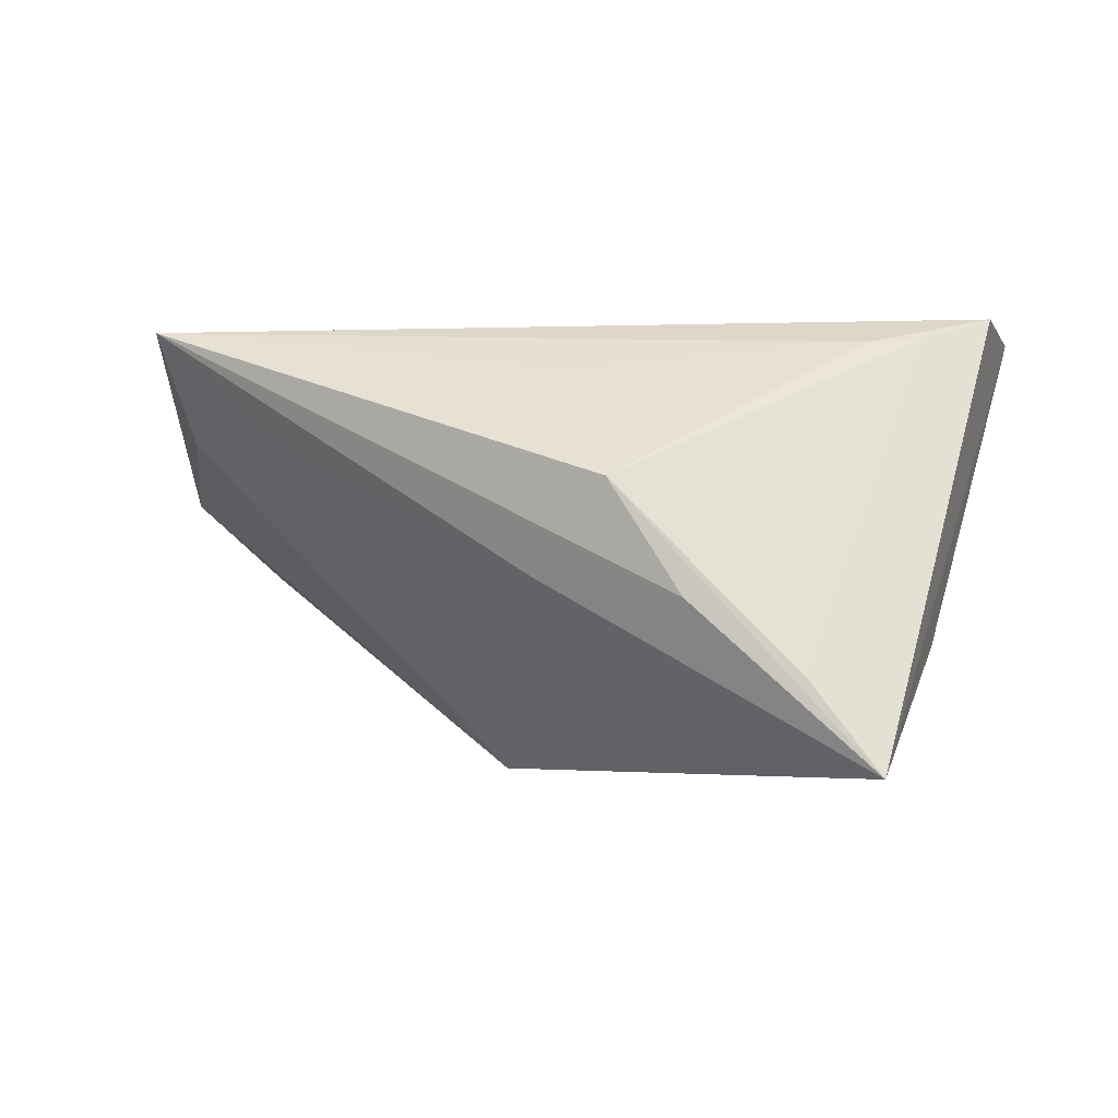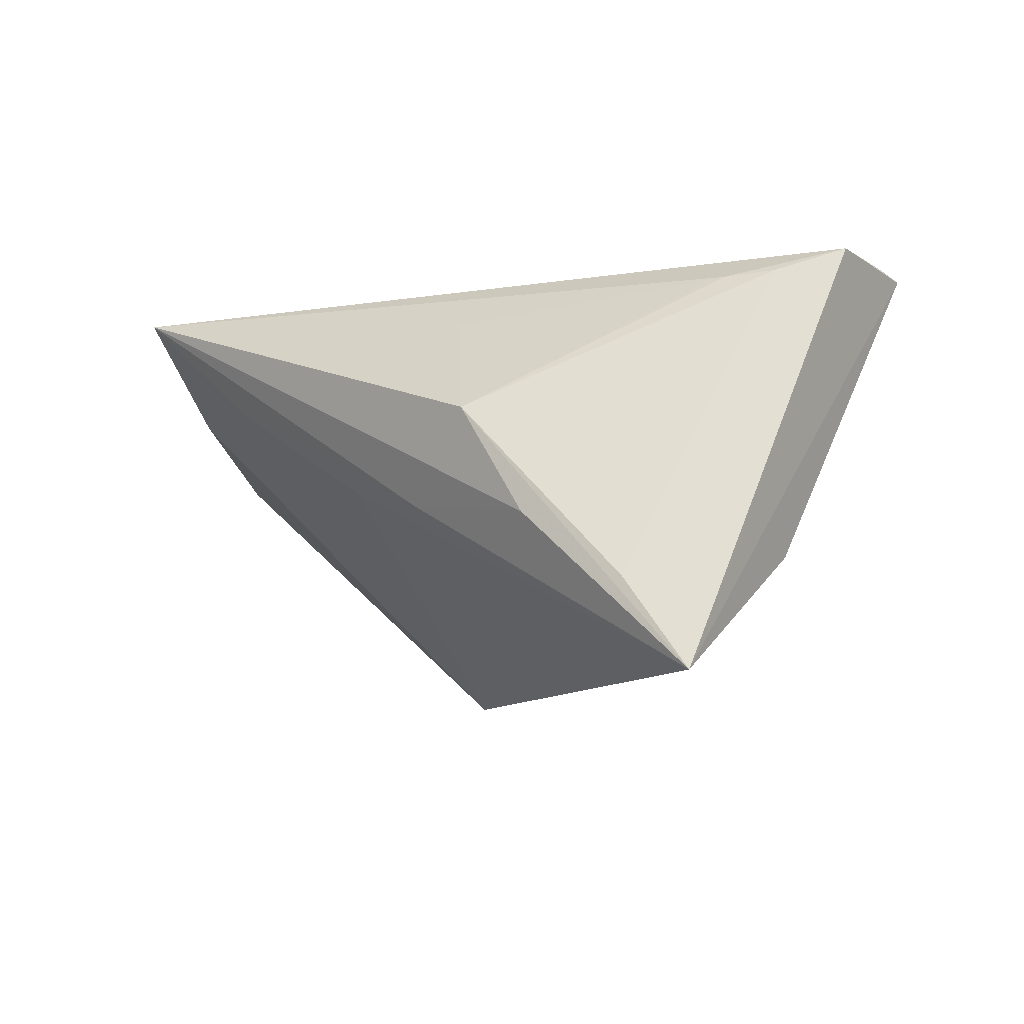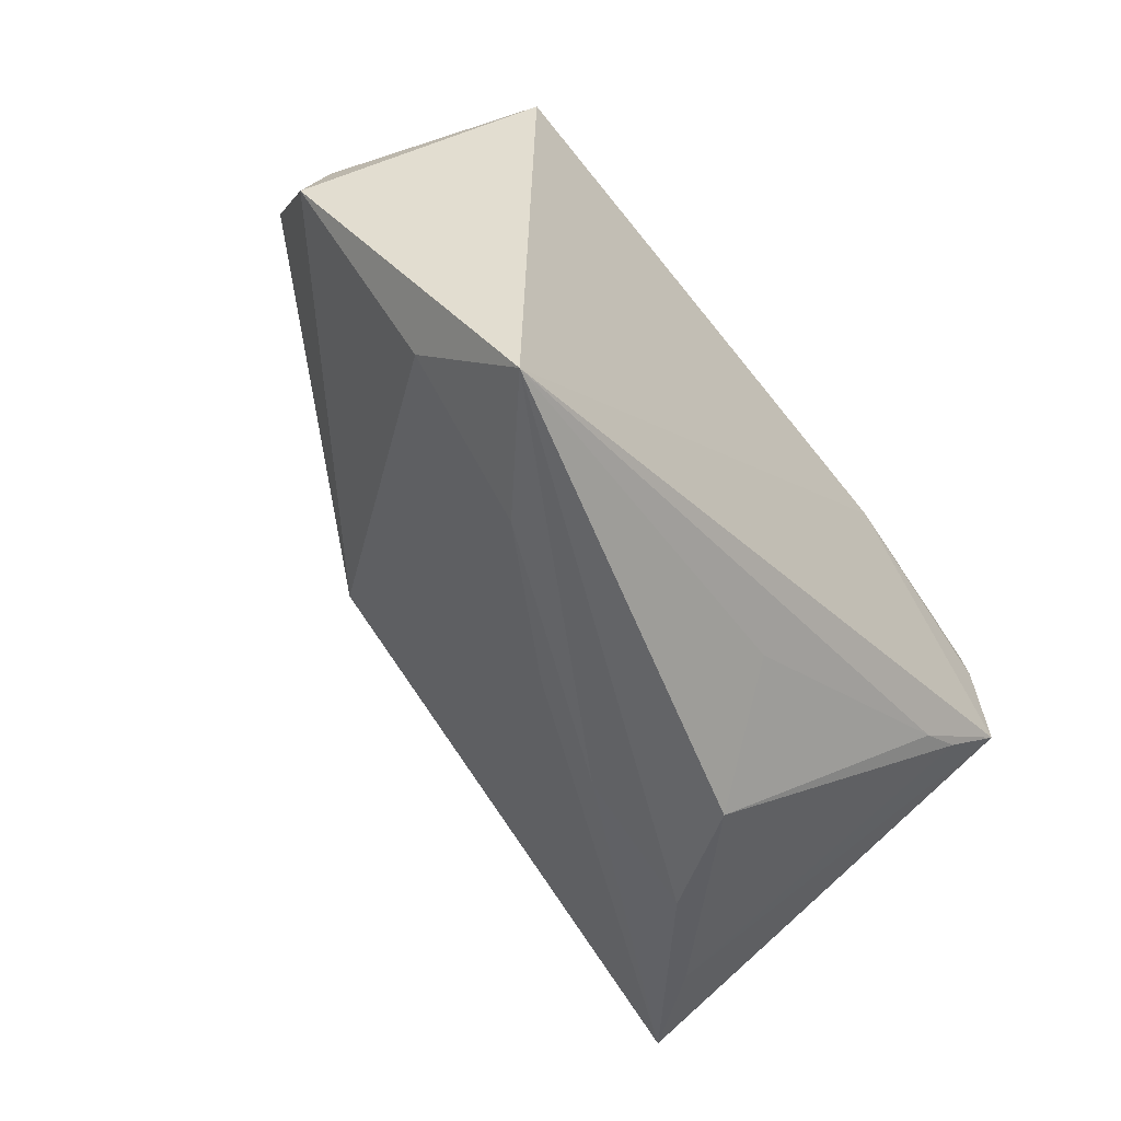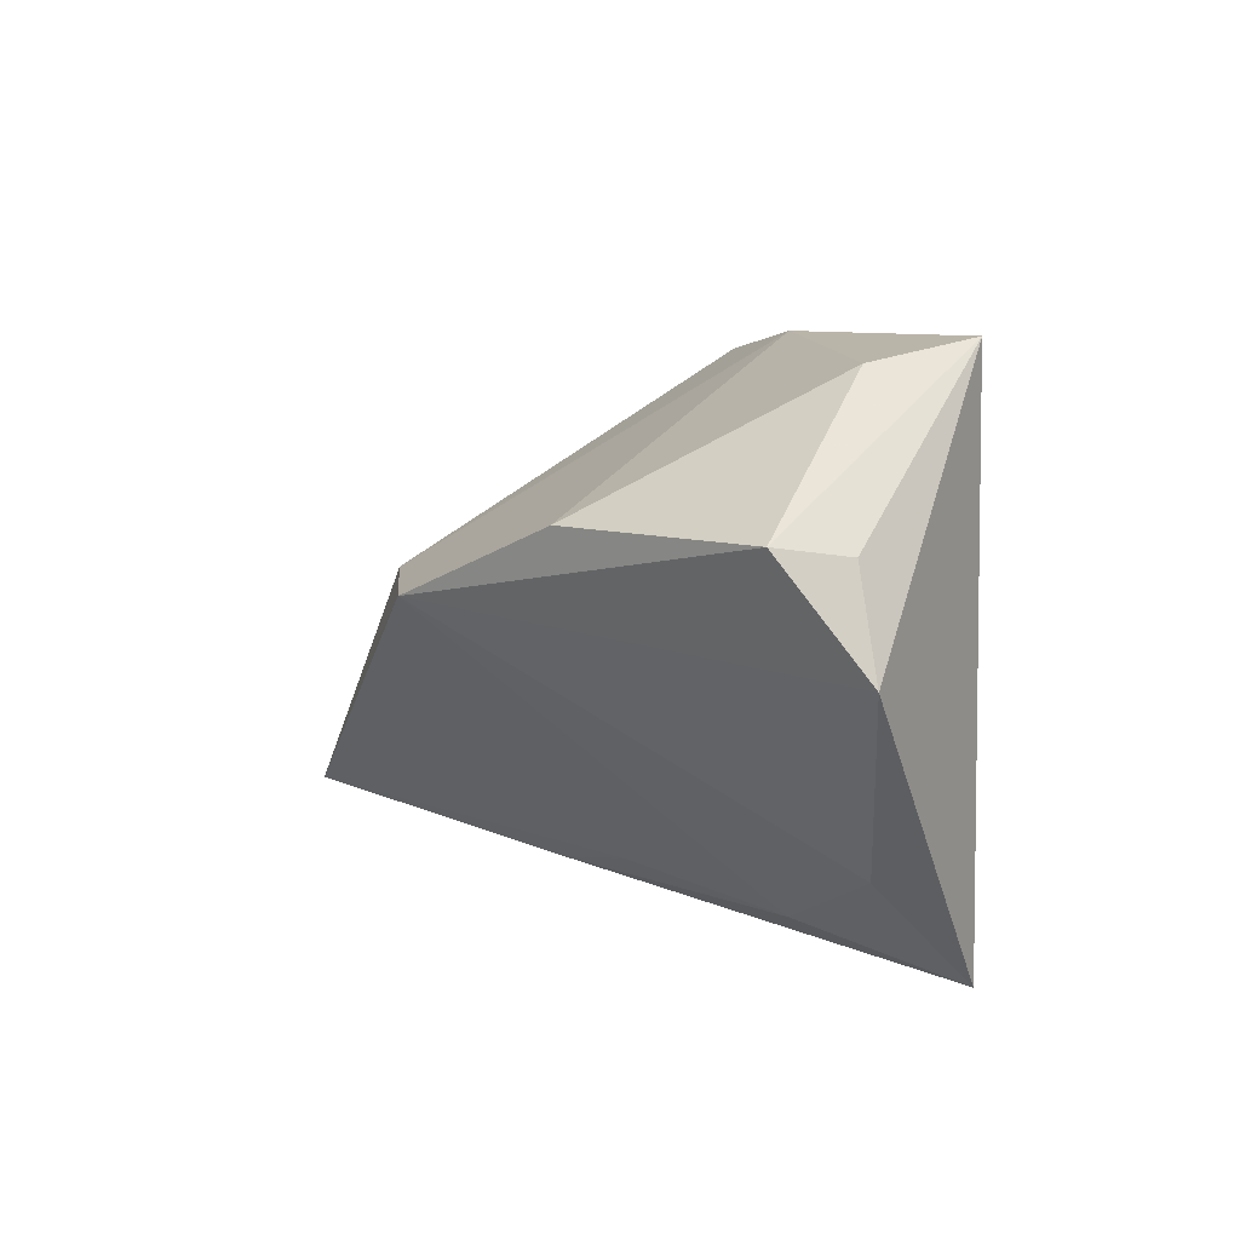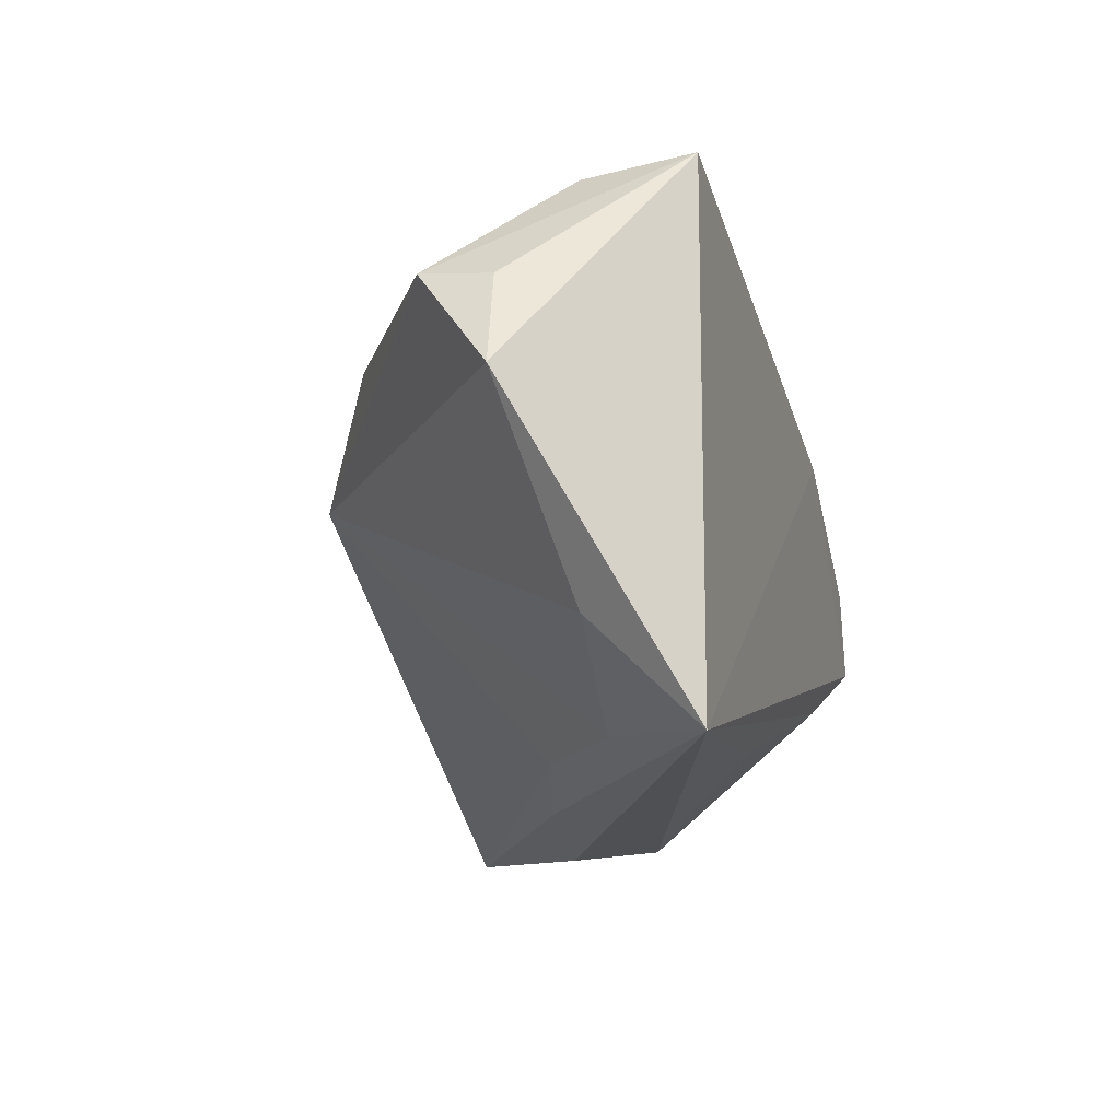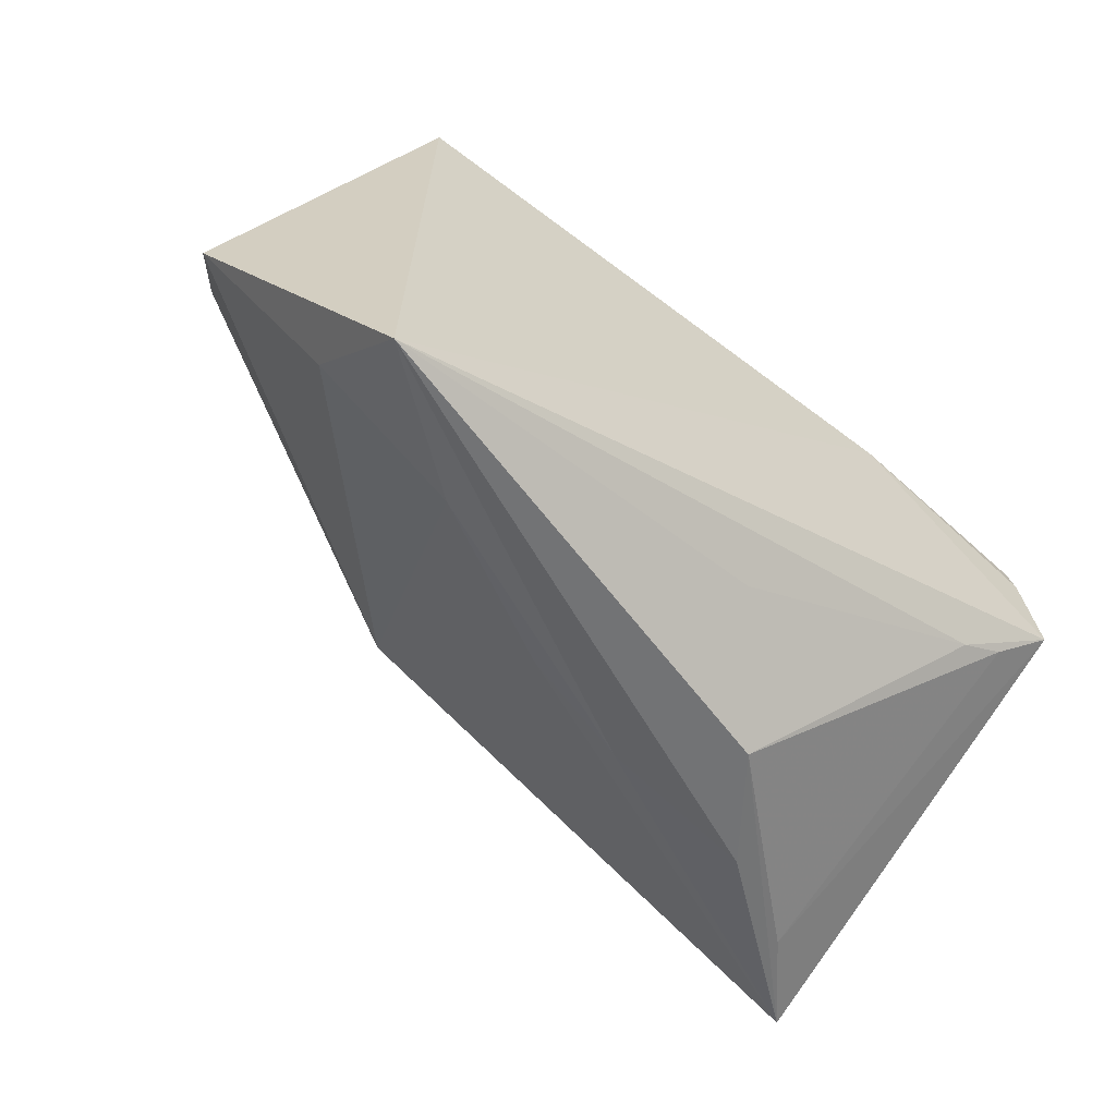
<metadata>
{"format":"obj","ext":"obj","renderer":"f3d","projection":"perspective","resolution":1024,"background":"white","views":[{"elev":-3.8,"azim":25.8,"up":"+Z"},{"elev":-9.1,"azim":42.2,"up":"+Z"},{"elev":-54.5,"azim":-50.4,"up":"+Y"},{"elev":9.3,"azim":-105.1,"up":"+Y"},{"elev":-18.5,"azim":-73.5,"up":"+Y"},{"elev":-60.6,"azim":-34.7,"up":"+Y"}]}
</metadata>
<code>
v -0.04211 -0.03234 0.02088
v 0.02035 -0.006577 -0.03338
v -0.03245 0.01708 -0.02246
v 0.00556 0.007985 -0.03141
v -0.04493 -0.01927 0.008022
v 0.04272 -0.02826 -0.02286
v -0.04211 0.03353 0.007338
v 0.01074 -0.02248 0.01389
v 0.04988 -0.005975 0.01743
v -0.01129 0.03543 0.01016
v -0.00507 -0.02584 -0.00723
v -0.0258 -0.02805 0.005768
v 0.0306 0.02311 0.02088
v 0.04412 -0.008932 0.01699
v -0.04029 0.03601 0.02088
v -0.01226 0.007293 -0.03476
v 0.05672 -0.0002267 0.02013
v 0.008795 0.03243 0.01007
v 0.02052 -0.03234 -0.0001404
v -0.06048 0.00376 0.002477
v -0.0562 0.01604 0.00178
v 0.05471 0.01149 0.02007
v 0.05455 0.01565 0.01936
v 0.0514 -0.02702 -0.03418
v 0.01553 0.02055 -0.003936
v 0.009067 -0.02893 -0.01102
v -0.05578 0.01731 -0.007191
v 0.05082 -0.006566 -0.01929
v 0.02946 -0.03108 -0.01415
f 28 23 24
f 24 4 28
f 24 23 17
f 4 10 18
f 15 18 10
f 20 15 21
f 1 15 20
f 2 4 24
f 24 16 2
f 2 16 4
f 24 19 29
f 29 19 1
f 6 19 24
f 9 19 6
f 24 17 6
f 6 17 9
f 14 19 9
f 14 17 1
f 9 17 14
f 23 28 25
f 25 18 23
f 25 28 4
f 4 18 25
f 7 15 10
f 23 18 13
f 18 15 13
f 1 17 13
f 13 15 1
f 27 20 21
f 16 20 27
f 21 15 27
f 15 7 27
f 1 20 5
f 5 20 16
f 5 12 1
f 16 12 5
f 1 12 26
f 24 29 26
f 26 29 1
f 1 19 8
f 8 14 1
f 19 14 8
f 22 17 23
f 23 13 22
f 22 13 17
f 16 27 3
f 3 27 7
f 3 7 10
f 3 10 4
f 4 16 3
f 11 12 16
f 11 26 12
f 11 16 24
f 24 26 11

</code>
